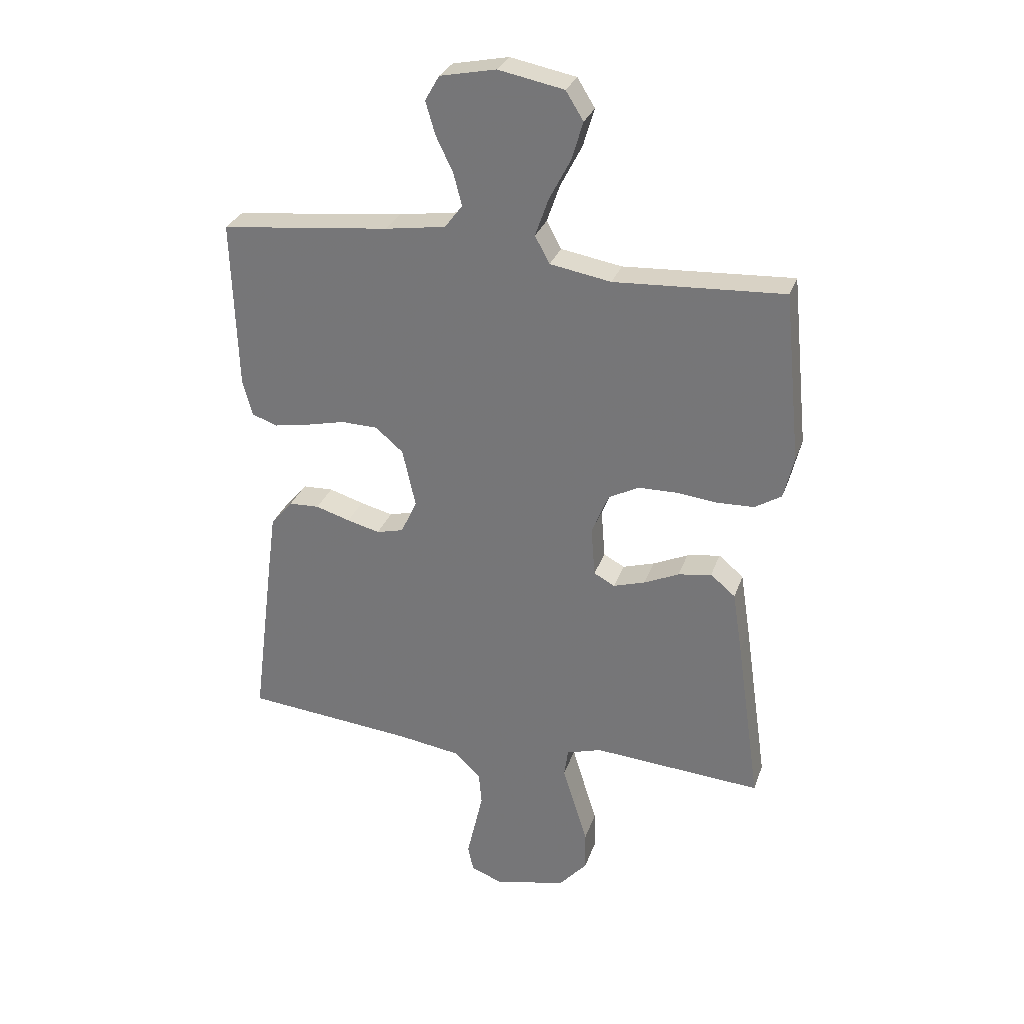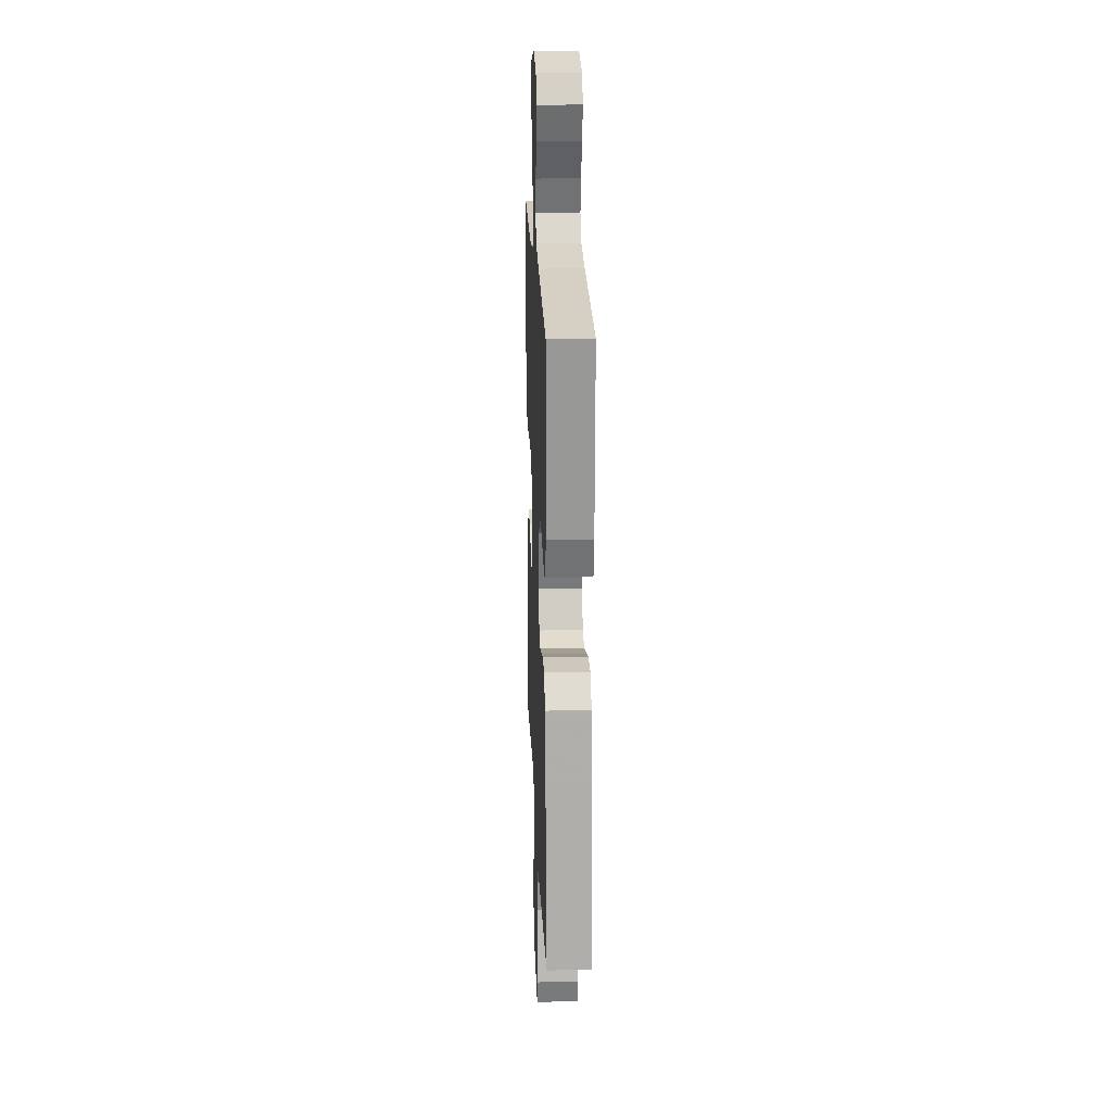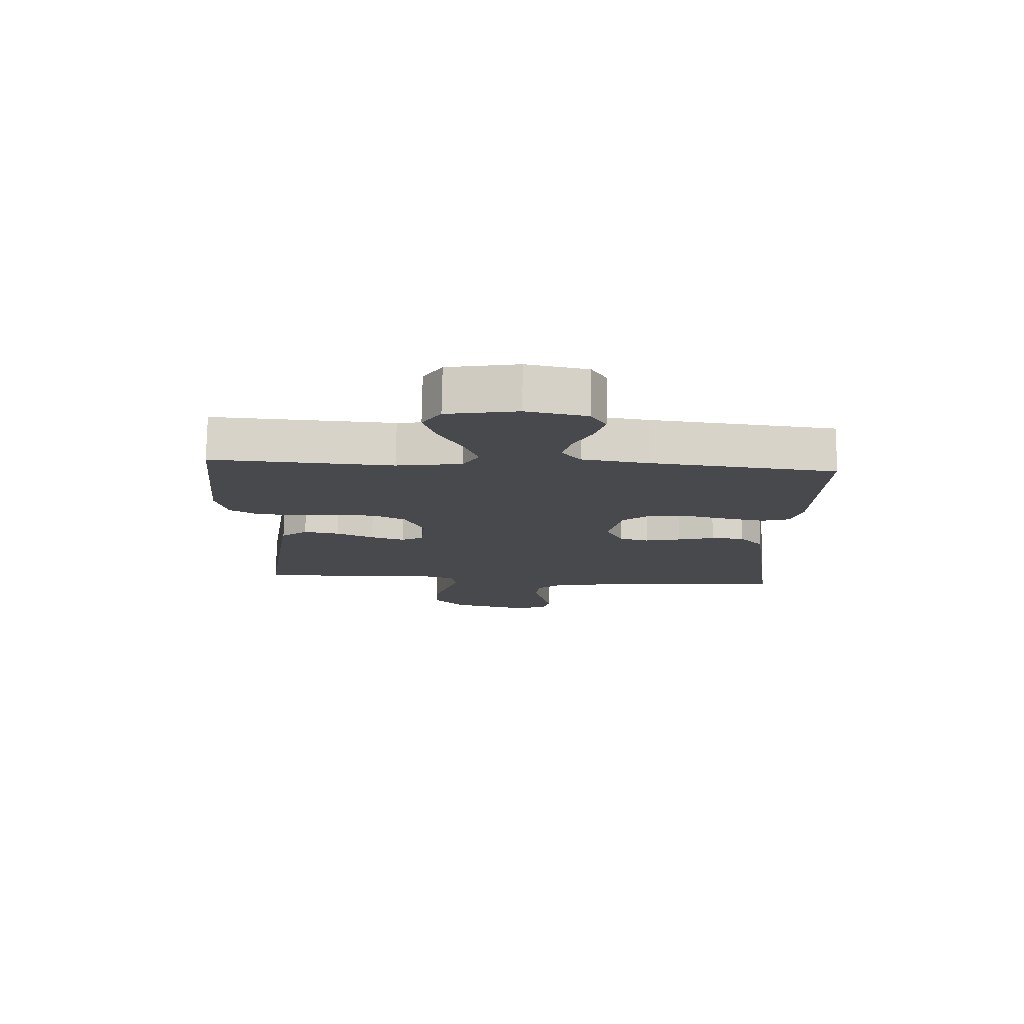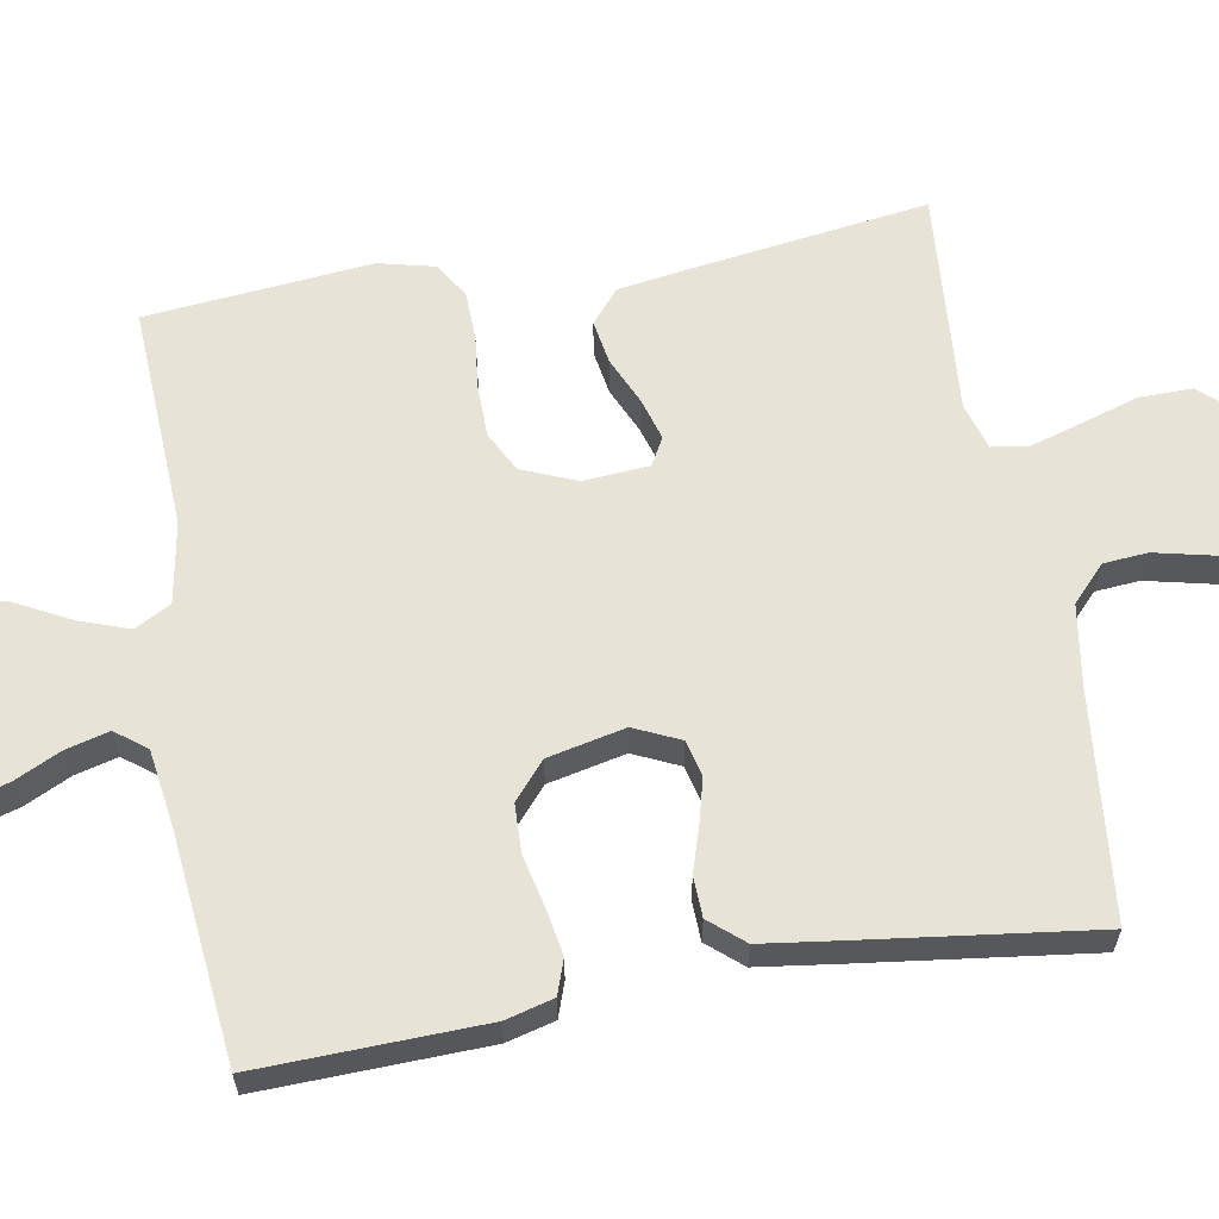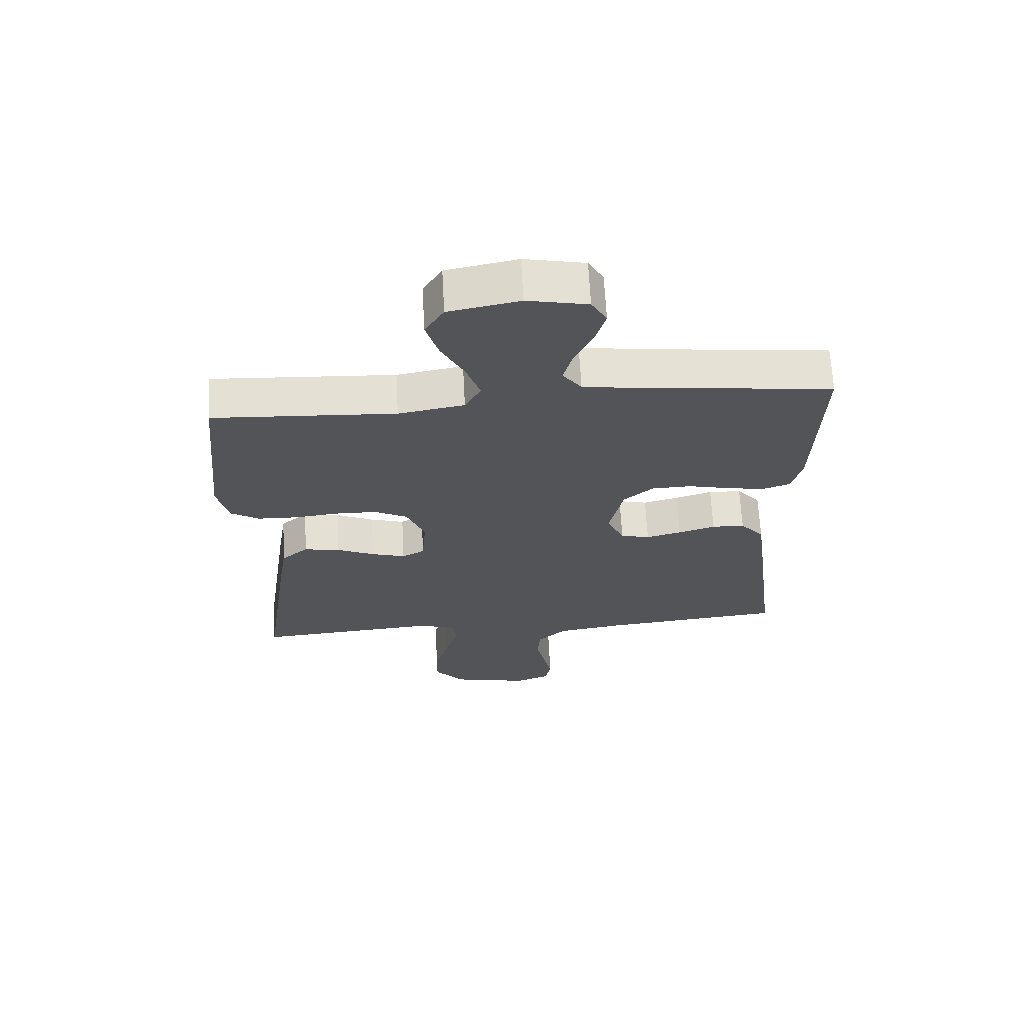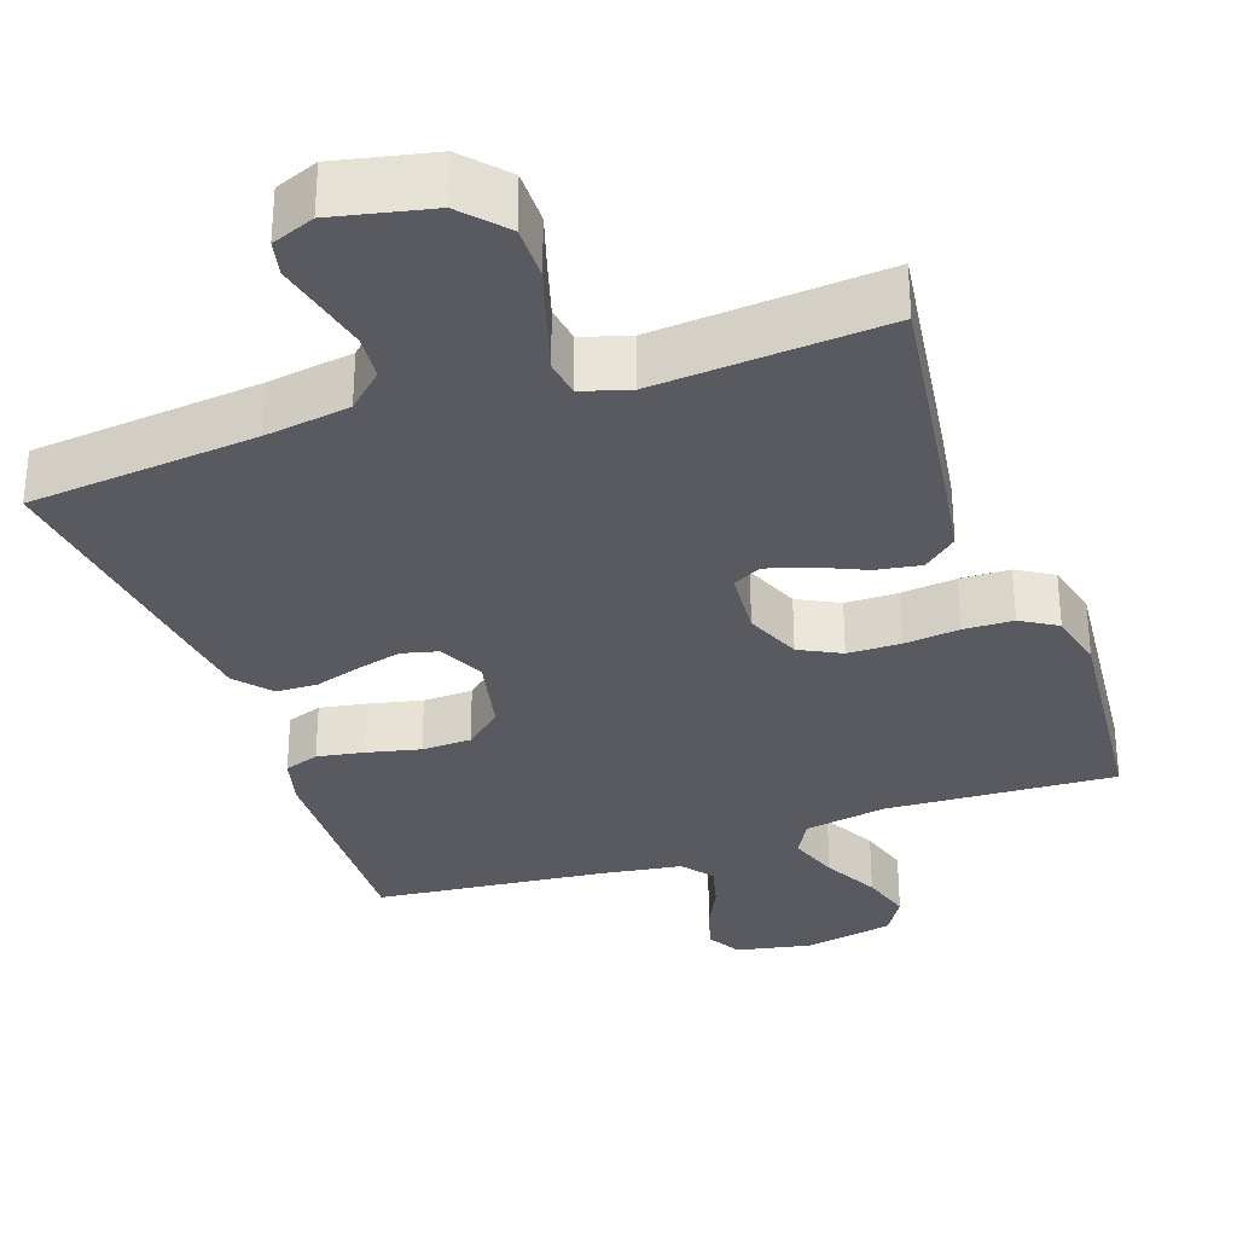
<metadata>
{"format":"obj","ext":"obj","renderer":"f3d","projection":"perspective","resolution":1024,"background":"white","views":[{"elev":29.4,"azim":-162.8,"up":"+Z"},{"elev":19.9,"azim":87.7,"up":"+Z"},{"elev":77.7,"azim":1.1,"up":"+Z"},{"elev":61.9,"azim":80.2,"up":"+Y"},{"elev":66.2,"azim":-3.0,"up":"+Z"},{"elev":-31.9,"azim":-160.6,"up":"+Y"}]}
</metadata>
<code>
v -0.5 0.07 0.5
v -0.2 0.07 0.484
v -0.092 0.07 0.503
v -0.066 0.07 0.551
v -0.089 0.07 0.617
v -0.127 0.07 0.69
v -0.147 0.07 0.757
v -0.116 0.07 0.807
v 0 0.07 0.83
v 0.099 0.07 0.81
v 0.124 0.07 0.766
v 0.107 0.07 0.708
v 0.077 0.07 0.646
v 0.062 0.07 0.589
v 0.093 0.07 0.548
v 0.2 0.07 0.532
v 0.5 0.07 0.5
v 0.49 0.07 0.2
v 0.473 0.07 0.136
v 0.427 0.07 0.12
v 0.365 0.07 0.131
v 0.296 0.07 0.147
v 0.231 0.07 0.145
v 0.182 0.07 0.103
v 0.159 0.07 0
v 0.187 0.07 -0.061
v 0.235 0.07 -0.073
v 0.293 0.07 -0.058
v 0.354 0.07 -0.039
v 0.408 0.07 -0.041
v 0.447 0.07 -0.087
v 0.462 0.07 -0.2
v 0.5 0.07 -0.5
v 0.2 0.07 -0.53
v 0.089 0.07 -0.547
v 0.042 0.07 -0.591
v 0.037 0.07 -0.65
v 0.052 0.07 -0.716
v 0.066 0.07 -0.777
v 0.056 0.07 -0.823
v 0 0.07 -0.845
v -0.127 0.07 -0.817
v -0.177 0.07 -0.761
v -0.176 0.07 -0.69
v -0.152 0.07 -0.614
v -0.131 0.07 -0.545
v -0.138 0.07 -0.496
v -0.2 0.07 -0.477
v -0.5 0.07 -0.5
v -0.457 0.07 -0.2
v -0.44 0.07 -0.09
v -0.396 0.07 -0.053
v -0.337 0.07 -0.063
v -0.275 0.07 -0.091
v -0.219 0.07 -0.108
v -0.182 0.07 -0.088
v -0.175 0.07 0
v -0.205 0.07 0.073
v -0.259 0.07 0.101
v -0.328 0.07 0.102
v -0.4 0.07 0.094
v -0.465 0.07 0.096
v -0.512 0.07 0.125
v -0.53 0.07 0.2
v -0.5 0 0.5
v -0.2 0 0.484
v -0.092 0 0.503
v -0.066 0 0.551
v -0.089 0 0.617
v -0.127 0 0.69
v -0.147 0 0.757
v -0.116 0 0.807
v 0 0 0.83
v 0.099 0 0.81
v 0.124 0 0.766
v 0.107 0 0.708
v 0.077 0 0.646
v 0.062 0 0.589
v 0.093 0 0.548
v 0.2 0 0.532
v 0.5 0 0.5
v 0.49 0 0.2
v 0.473 0 0.136
v 0.427 0 0.12
v 0.365 0 0.131
v 0.296 0 0.147
v 0.231 0 0.145
v 0.182 0 0.103
v 0.159 0 0
v 0.187 0 -0.061
v 0.235 0 -0.073
v 0.293 0 -0.058
v 0.354 0 -0.039
v 0.408 0 -0.041
v 0.447 0 -0.087
v 0.462 0 -0.2
v 0.5 0 -0.5
v 0.2 0 -0.53
v 0.089 0 -0.547
v 0.042 0 -0.591
v 0.037 0 -0.65
v 0.052 0 -0.716
v 0.066 0 -0.777
v 0.056 0 -0.823
v 0 0 -0.845
v -0.127 0 -0.817
v -0.177 0 -0.761
v -0.176 0 -0.69
v -0.152 0 -0.614
v -0.131 0 -0.545
v -0.138 0 -0.496
v -0.2 0 -0.477
v -0.5 0 -0.5
v -0.457 0 -0.2
v -0.44 0 -0.09
v -0.396 0 -0.053
v -0.337 0 -0.063
v -0.275 0 -0.091
v -0.219 0 -0.108
v -0.182 0 -0.088
v -0.175 0 0
v -0.205 0 0.073
v -0.259 0 0.101
v -0.328 0 0.102
v -0.4 0 0.094
v -0.465 0 0.096
v -0.512 0 0.125
v -0.53 0 0.2
f 64 1 2
f 63 64 2
f 62 63 2
f 61 62 2
f 60 61 2
f 59 60 2 3
f 58 59 3 4
f 57 58 4
f 56 57 4
f 52 53 54
f 51 52 54
f 50 51 54
f 49 50 54
f 48 49 54
f 47 48 54 55
f 43 44 45
f 42 43 45
f 41 42 45
f 40 41 45
f 39 40 45
f 38 39 45
f 37 38 45 46
f 36 37 46 47
f 32 33 34
f 31 32 34
f 30 31 34
f 29 30 34
f 28 29 34
f 27 28 34 35
f 47 55 56
f 36 47 56
f 35 36 56
f 27 35 56
f 26 27 56
f 20 21 22
f 19 20 22
f 18 19 22
f 17 18 22
f 16 17 22
f 15 16 22 23
f 14 15 23 24
f 11 12 13
f 10 11 13
f 9 10 13
f 8 9 13
f 7 8 13
f 6 7 13
f 5 6 13
f 4 5 13 14
f 14 24 25
f 4 14 25
f 56 4 25
f 25 26 56
f 66 65 128
f 66 128 127
f 66 127 126
f 66 126 125
f 66 125 124
f 67 66 124 123
f 68 67 123 122
f 68 122 121
f 68 121 120
f 118 117 116
f 118 116 115
f 118 115 114
f 118 114 113
f 118 113 112
f 119 118 112 111
f 109 108 107
f 109 107 106
f 109 106 105
f 109 105 104
f 109 104 103
f 109 103 102
f 110 109 102 101
f 111 110 101 100
f 98 97 96
f 98 96 95
f 98 95 94
f 98 94 93
f 98 93 92
f 99 98 92 91
f 120 119 111
f 120 111 100
f 120 100 99
f 120 99 91
f 120 91 90
f 86 85 84
f 86 84 83
f 86 83 82
f 86 82 81
f 86 81 80
f 87 86 80 79
f 88 87 79 78
f 77 76 75
f 77 75 74
f 77 74 73
f 77 73 72
f 77 72 71
f 77 71 70
f 77 70 69
f 78 77 69 68
f 89 88 78
f 89 78 68
f 89 68 120
f 120 90 89
f 1 65 66 2
f 2 66 67 3
f 3 67 68 4
f 4 68 69 5
f 5 69 70 6
f 6 70 71 7
f 7 71 72 8
f 8 72 73 9
f 9 73 74 10
f 10 74 75 11
f 11 75 76 12
f 12 76 77 13
f 13 77 78 14
f 14 78 79 15
f 15 79 80 16
f 16 80 81 17
f 17 81 82 18
f 18 82 83 19
f 19 83 84 20
f 20 84 85 21
f 21 85 86 22
f 22 86 87 23
f 23 87 88 24
f 24 88 89 25
f 25 89 90 26
f 26 90 91 27
f 27 91 92 28
f 28 92 93 29
f 29 93 94 30
f 30 94 95 31
f 31 95 96 32
f 32 96 97 33
f 33 97 98 34
f 34 98 99 35
f 35 99 100 36
f 36 100 101 37
f 37 101 102 38
f 38 102 103 39
f 39 103 104 40
f 40 104 105 41
f 41 105 106 42
f 42 106 107 43
f 43 107 108 44
f 44 108 109 45
f 45 109 110 46
f 46 110 111 47
f 47 111 112 48
f 48 112 113 49
f 49 113 114 50
f 50 114 115 51
f 51 115 116 52
f 52 116 117 53
f 53 117 118 54
f 54 118 119 55
f 55 119 120 56
f 56 120 121 57
f 57 121 122 58
f 58 122 123 59
f 59 123 124 60
f 60 124 125 61
f 61 125 126 62
f 62 126 127 63
f 63 127 128 64
f 64 128 65 1

</code>
